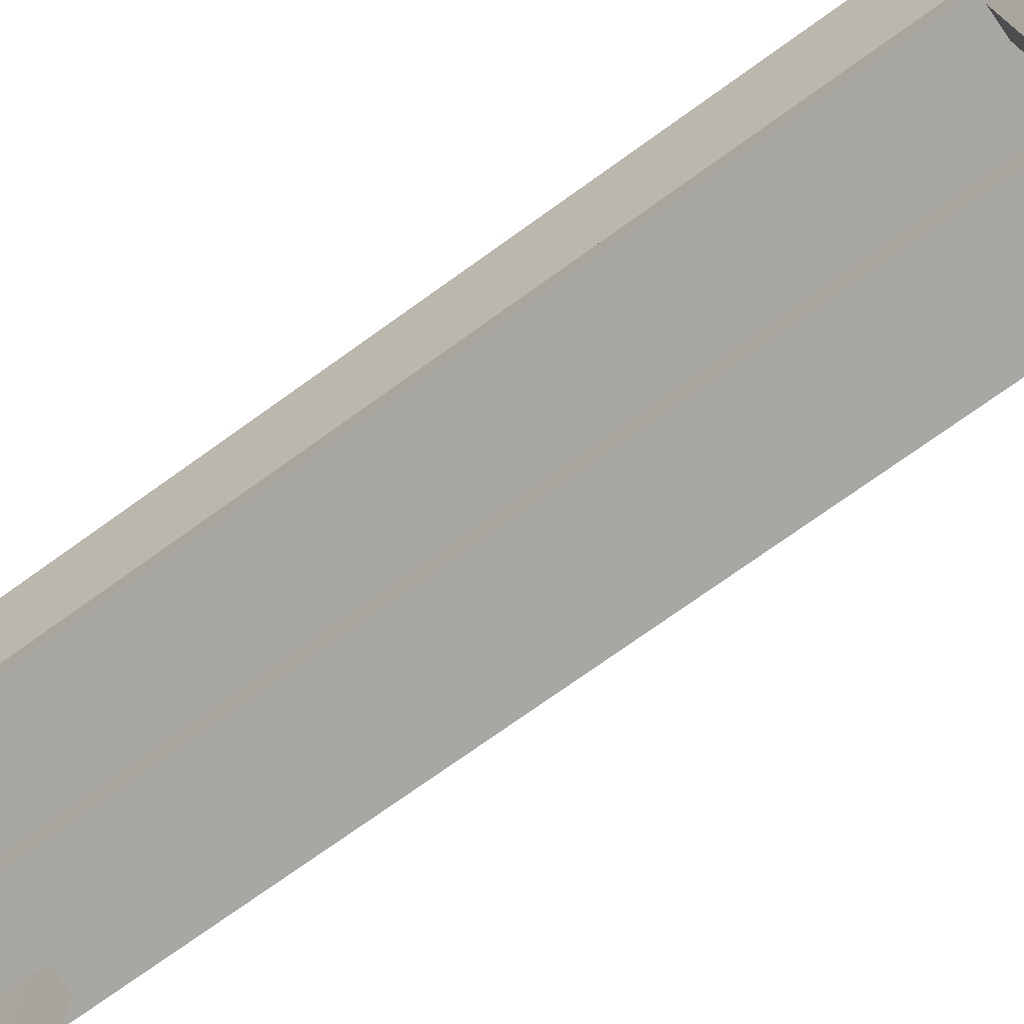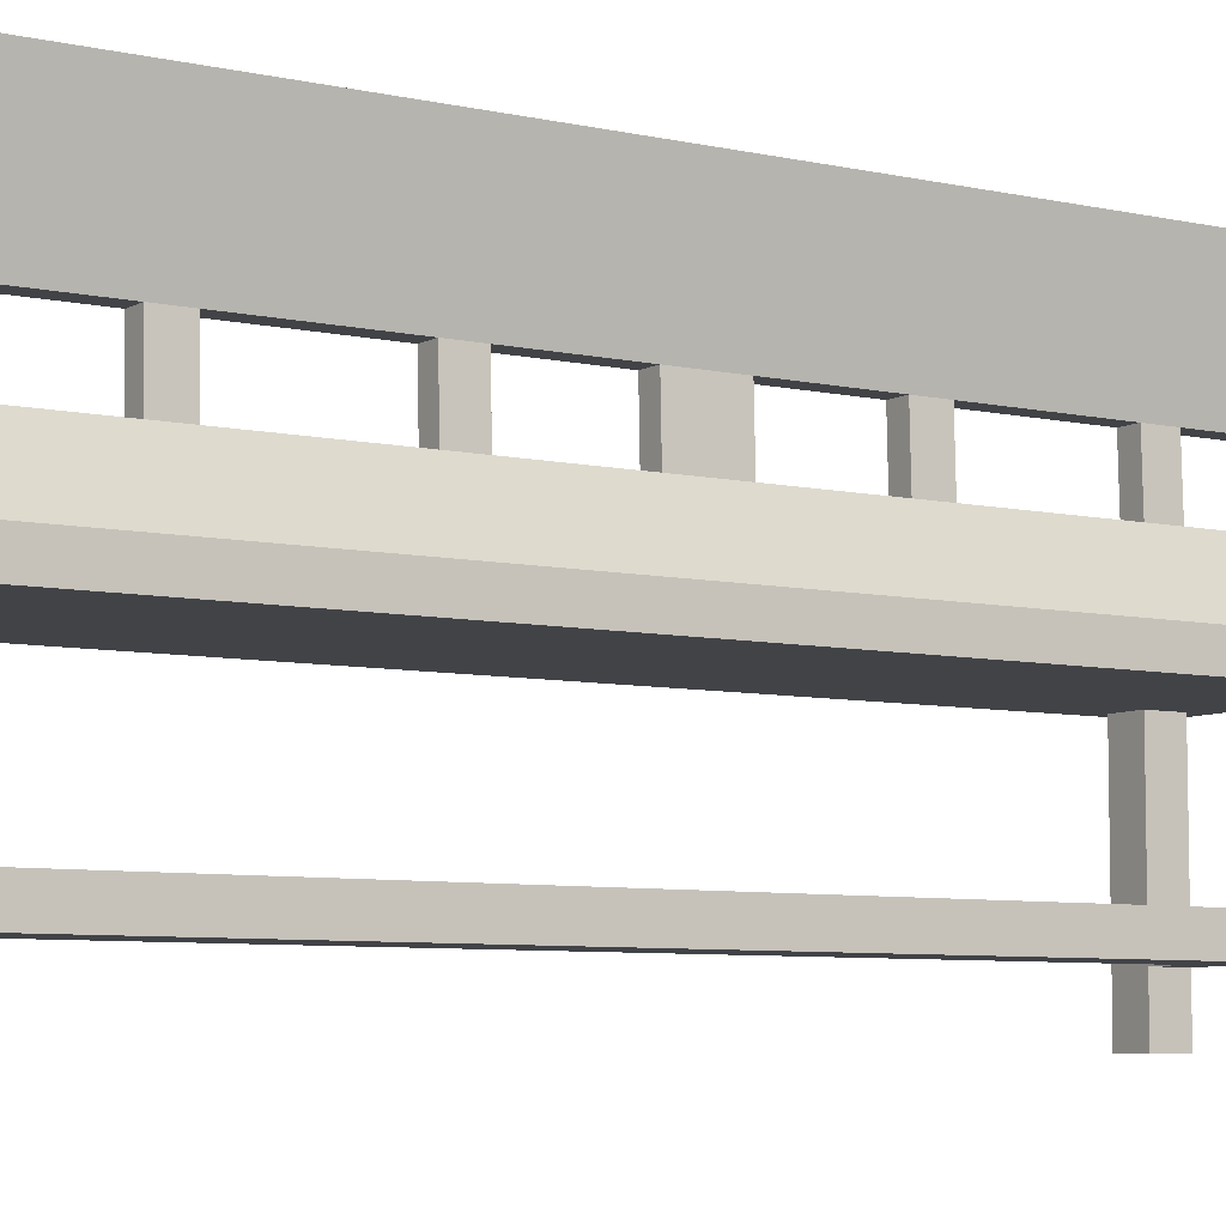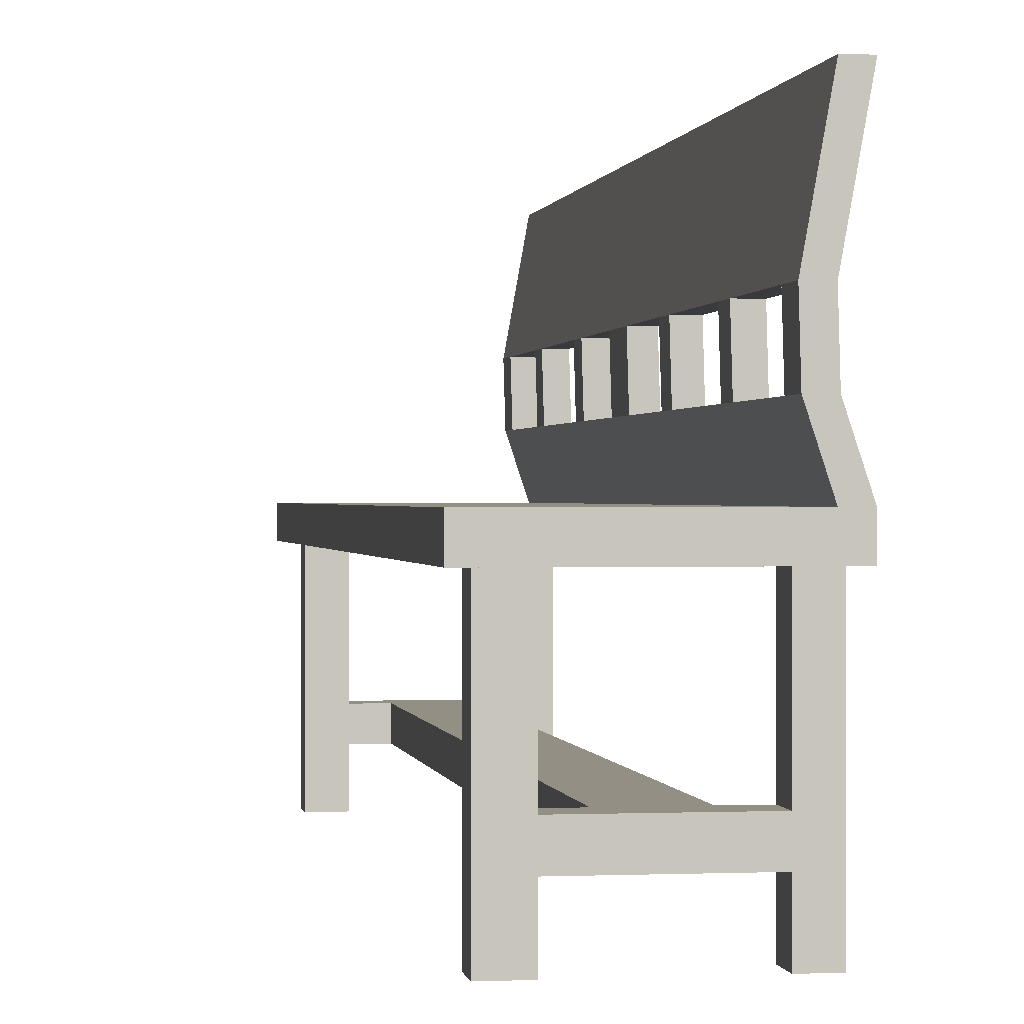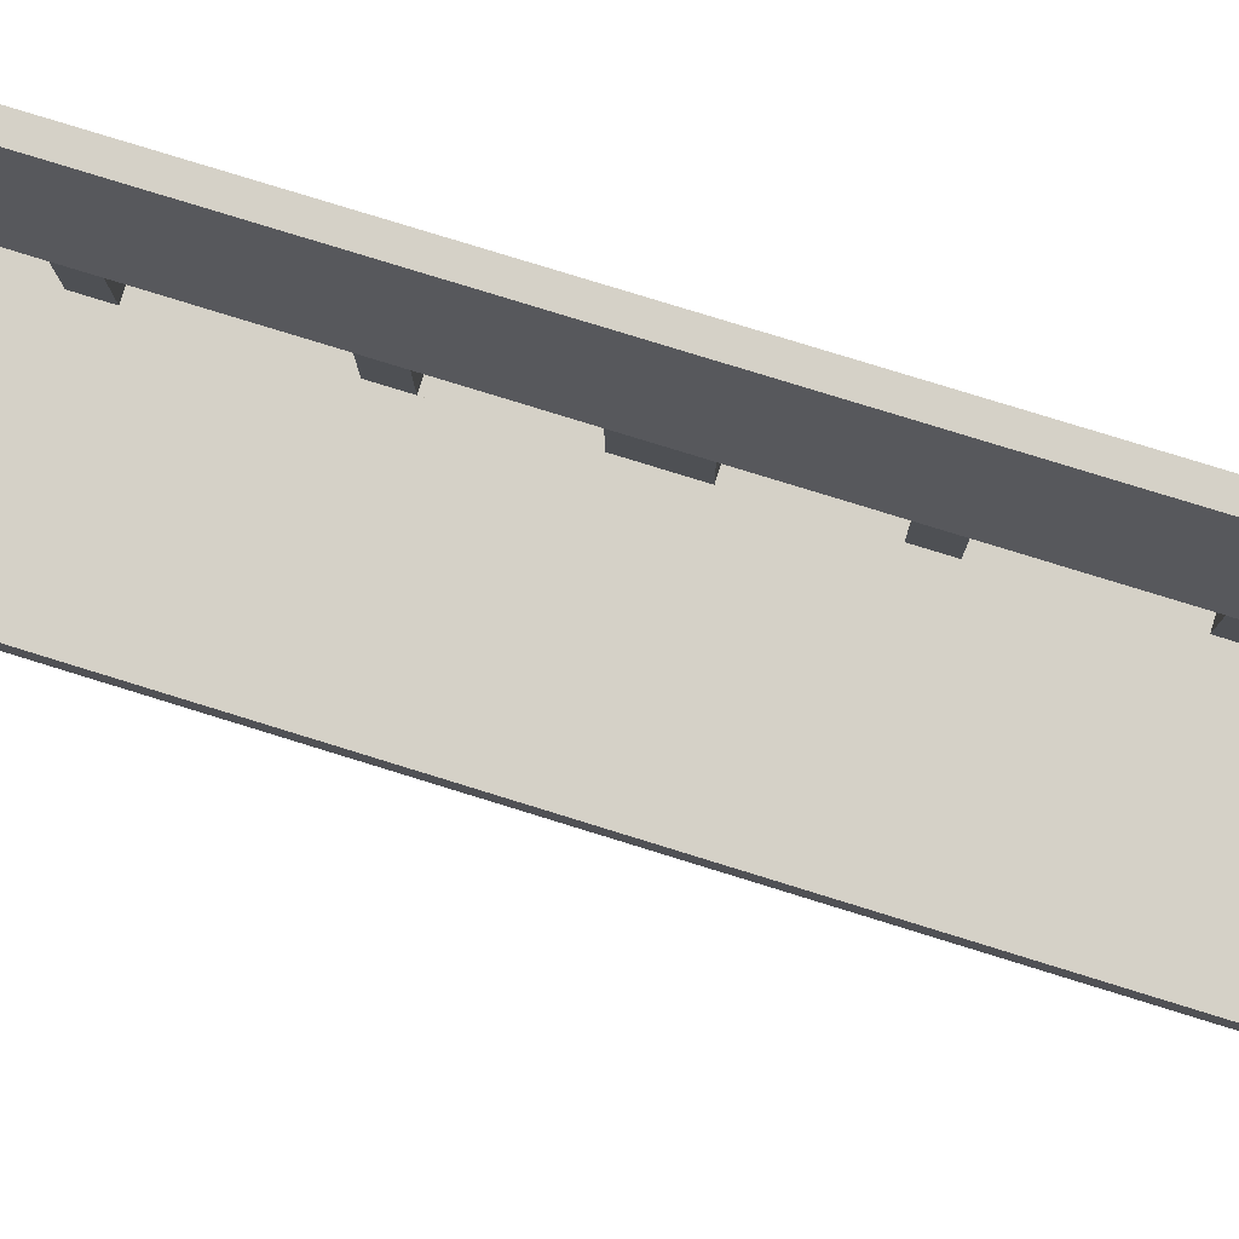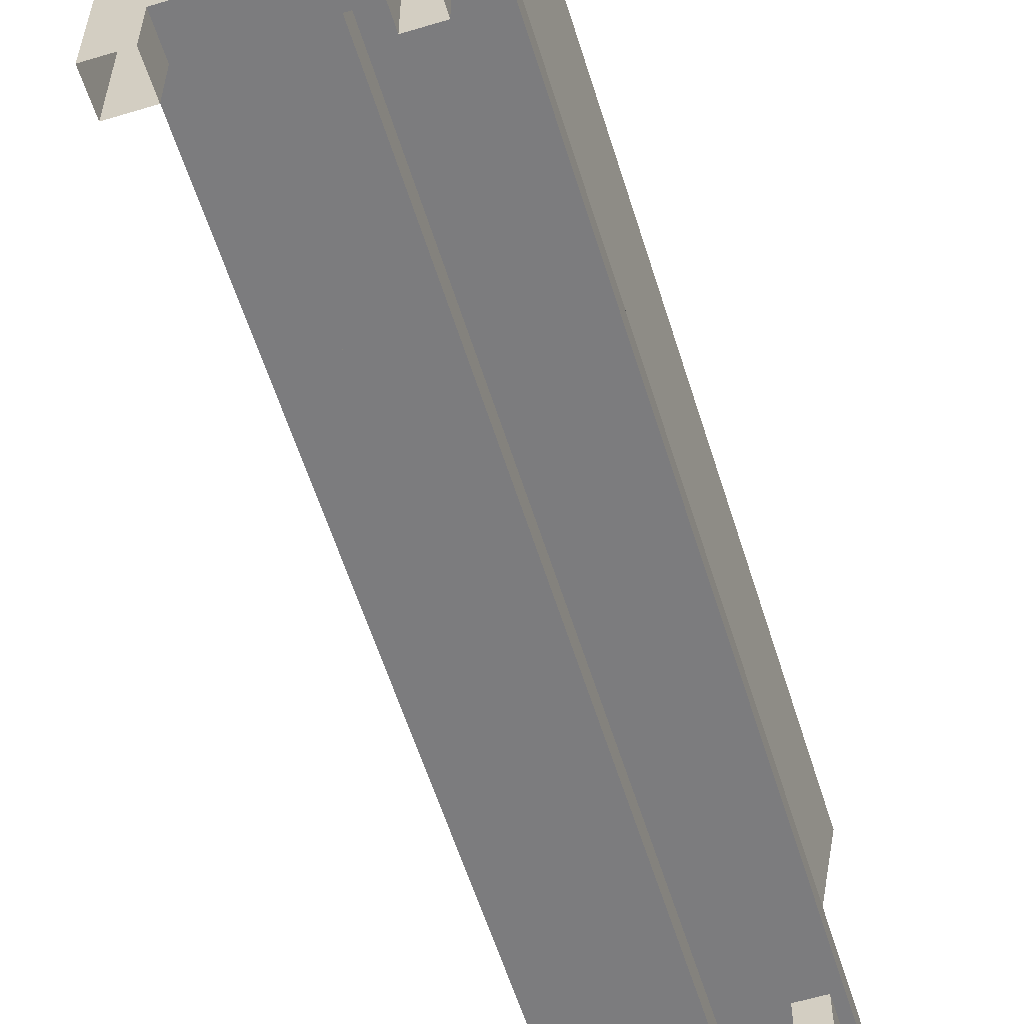
<metadata>
{"format":"obj","ext":"obj","renderer":"f3d","projection":"perspective","resolution":1024,"background":"white","views":[{"elev":-74.4,"azim":-54.4,"up":"+Y"},{"elev":-6.9,"azim":-123.3,"up":"+Y"},{"elev":0.3,"azim":171.0,"up":"+Y"},{"elev":78.7,"azim":107.2,"up":"+Y"},{"elev":-58.9,"azim":-162.7,"up":"+Y"}]}
</metadata>
<code>
o Bench
v 0.4581 0.7 -1.55
v -0.1919 0.7 -1.55
v -0.09715 0 -1.435
v -0.1919 0 -1.435
v -0.1919 0 -1.55
v -0.09715 0.2797 -1.435
v -0.09715 0.2797 -1.55
v -0.09715 0.175 -1.435
v -0.09715 0.175 -1.55
v 0.4581 0.7 -1.435
v 0.4581 0 -1.435
v -0.1919 0.7 -1.435
v 0.3439 0.175 -1.435
v 0.3439 0.175 -1.55
v -0.09715 0.7 -1.55
v 0.4581 0 -1.55
v 0.3439 0 -1.435
v 0.3439 0.2797 -1.55
v 0.3439 0.2797 -1.435
v -0.09715 0.7 -1.435
v 0.3439 0.7 -1.55
v 0.3439 0 -1.55
v -0.09715 0 -1.55
v 0.3439 0.7 -1.435
v 0.01311 0.175 -1.435
v 0.01311 0.2797 -1.435
v 0.5141 0.7 -1.62
v -0.2278 0.7 -1.62
v 0.2336 0.175 -1.435
v 0.2336 0.2797 -1.435
v -0.2278 0.8 -1.62
v -0.1593 0.8 -1.62
v 0.5141 0.8 -1.62
v -0.2278 1.568 -1.62
v -0.1593 1.568 -1.62
v -0.09024 1.184 -1.62
v -0.1587 1.184 -1.62
v -0.1643 0.9919 -1.62
v -0.09583 0.9919 -1.62
v -0.1587 1.184 -1.5
v -0.1643 0.9919 -1.5
v -0.09024 1.184 -1.5
v -0.09583 0.9919 -1.5
v -0.1587 1.184 -0.1
v -0.09024 1.184 -0.1
v -0.1643 0.9919 -0.1
v -0.09583 0.9919 -0.1
v -0.1643 0.9919 -1.1
v -0.09583 0.9919 -1.1
v -0.1587 1.184 -1.1
v -0.09024 1.184 -1.1
v -0.1587 1.184 -1
v -0.09024 1.184 -1
v -0.1643 0.9919 -1
v -0.09583 0.9919 -1
v -0.1587 1.184 -0.55
v -0.09024 1.184 -0.55
v -0.1643 0.9919 -0.55
v -0.09583 0.9919 -0.55
v -0.1587 1.184 -0.4467
v -0.09024 1.184 -0.4467
v -0.1643 0.9919 -0.4467
v -0.09583 0.9919 -0.4467
v 0.4581 0.7 1.55
v -0.1919 0.7 1.55
v -0.09715 0 1.435
v -0.1919 0 1.435
v -0.1919 0 1.55
v -0.09715 0.2797 1.435
v -0.09715 0.2797 1.55
v -0.09715 0.175 1.435
v -0.09715 0.175 1.55
v 0.4581 0.7 1.435
v 0.4581 0 1.435
v -0.1919 0.7 1.435
v 0.3439 0.175 1.435
v 0.3439 0.175 1.55
v -0.09715 0.7 1.55
v 0.4581 0 1.55
v 0.3439 0 1.435
v 0.3439 0.2797 1.55
v 0.3439 0.2797 1.435
v -0.09715 0.7 1.435
v 0.3439 0.7 1.55
v 0.3439 0 1.55
v -0.09715 0 1.55
v 0.3439 0.7 1.435
v 0.01311 0.175 1.435
v 0.01311 0.2797 1.435
v 0.5141 0.7 1.62
v 0.5141 0.7 -0
v -0.2278 0.7 1.62
v -0.2278 0.7 0
v -0.1587 1.184 0
v -0.09024 1.184 0
v 0.2336 0.2797 -0
v 0.01311 0.2797 -0
v 0.01311 0.175 -0
v 0.2336 0.175 -0
v 0.2336 0.175 1.435
v 0.2336 0.2797 1.435
v -0.2278 0.8 1.62
v -0.1593 0.8 1.62
v -0.2278 0.8 0
v -0.1593 0.8 0
v 0.5141 0.8 -0
v 0.5141 0.8 1.62
v -0.2278 1.568 0
v -0.1593 1.568 0
v -0.2278 1.568 1.62
v -0.1593 1.568 1.62
v -0.09024 1.184 1.62
v -0.1587 1.184 1.62
v -0.1643 0.9919 1.62
v -0.09583 0.9919 1.62
v -0.1643 0.9919 0
v -0.09583 0.9919 0
v -0.1587 1.184 1.5
v -0.1643 0.9919 1.5
v -0.09024 1.184 1.5
v -0.09583 0.9919 1.5
v -0.1587 1.184 0.1
v -0.09024 1.184 0.1
v -0.1643 0.9919 0.1
v -0.09583 0.9919 0.1
v -0.1643 0.9919 1.1
v -0.09583 0.9919 1.1
v -0.1587 1.184 1.1
v -0.09024 1.184 1.1
v -0.1587 1.184 1
v -0.09024 1.184 1
v -0.1643 0.9919 1
v -0.09583 0.9919 1
v -0.1587 1.184 0.55
v -0.09024 1.184 0.55
v -0.1643 0.9919 0.55
v -0.09583 0.9919 0.55
v -0.1587 1.184 0.4467
v -0.09024 1.184 0.4467
v -0.1643 0.9919 0.4467
v -0.09583 0.9919 0.4467
v -0.09715 0.175 -1.55
v -0.09715 0.175 -1.55
v -0.09715 0.175 -1.435
v -0.09715 0.175 -1.435
v -0.09715 0 -1.435
v -0.09715 0 -1.55
v 0.01311 0.175 -1.435
v 0.01311 0.175 -1.435
v 0.01311 0.2797 -1.435
v 0.01311 0.2797 -1.435
v -0.09715 0.2797 -1.435
v -0.09715 0.2797 -1.435
v 0.4581 0 -1.435
v 0.4581 0.7 -1.435
v 0.3439 0.7 -1.435
v 0.3439 0 -1.435
v 0.3439 0.7 -1.55
v 0.3439 0.2797 -1.55
v 0.3439 0.2797 -1.55
v 0.3439 0.2797 -1.435
v 0.3439 0.2797 -1.435
v 0.4581 0 -1.55
v 0.4581 0.7 -1.55
v -0.1919 0.7 -1.55
v -0.09715 0.7 -1.55
v -0.1919 0 -1.55
v -0.09715 0.7 -1.435
v -0.1919 0.7 -1.435
v -0.1919 0 -1.435
v 0.3439 0.175 -1.435
v 0.3439 0.175 -1.435
v 0.3439 0.175 -1.55
v 0.3439 0.175 -1.55
v 0.3439 0 -1.55
v -0.09715 0.2797 -1.55
v -0.09715 0.2797 -1.55
v 0.2336 0.2797 -1.435
v 0.2336 0.2797 -1.435
v 0.2336 0.175 -1.435
v 0.2336 0.175 -1.435
v 0.5141 0.7 -1.62
v 0.5141 0.7 -1.62
v -0.2278 0.7 -1.62
v -0.2278 0.7 -1.62
v -0.2278 0.8 -1.62
v -0.2278 0.8 -1.62
v -0.2278 0.8 -1.62
v 0.5141 0.8 -1.62
v 0.5141 0.8 -1.62
v 0.01311 0.175 -0
v 0.01311 0.175 -0
v 0.01311 0.175 -0
v 0.01311 0.2797 -0
v 0.01311 0.2797 -0
v 0.01311 0.2797 -0
v 0.2336 0.2797 -0
v 0.2336 0.2797 -0
v 0.2336 0.2797 -0
v 0.5141 0.7 -0
v 0.5141 0.7 -0
v 0.5141 0.7 -0
v 0.5141 0.8 -0
v 0.5141 0.8 -0
v 0.5141 0.8 -0
v 0.2336 0.175 -0
v 0.2336 0.175 -0
v 0.2336 0.175 -0
v -0.1593 0.8 -1.62
v -0.1593 0.8 -1.62
v -0.1593 0.8 0
v -0.1593 0.8 0
v -0.1593 0.8 0
v -0.2278 0.7 0
v -0.2278 0.7 0
v -0.2278 0.7 0
v -0.2278 0.8 0
v -0.2278 0.8 0
v -0.2278 0.8 0
v -0.1593 1.568 -1.62
v -0.1593 1.568 -1.62
v -0.2278 1.568 -1.62
v -0.2278 1.568 -1.62
v -0.2278 1.568 0
v -0.2278 1.568 0
v -0.2278 1.568 0
v -0.1593 1.568 0
v -0.1593 1.568 0
v -0.1593 1.568 0
v -0.09024 1.184 0
v -0.09024 1.184 0
v -0.09024 1.184 0
v -0.09024 1.184 -1.62
v -0.09024 1.184 -1.62
v -0.09024 1.184 -1.62
v -0.1587 1.184 -1.62
v -0.1587 1.184 -1.62
v -0.1587 1.184 -1.62
v -0.1587 1.184 0
v -0.1587 1.184 0
v -0.1587 1.184 0
v -0.1643 0.9919 -0.1
v -0.1643 0.9919 -0.1
v -0.1643 0.9919 0
v -0.1643 0.9919 0
v -0.1643 0.9919 0
v -0.1587 1.184 -0.1
v -0.1587 1.184 -0.1
v -0.09583 0.9919 -1.62
v -0.09583 0.9919 -1.62
v -0.09583 0.9919 -1.62
v -0.09583 0.9919 0
v -0.09583 0.9919 0
v -0.09583 0.9919 0
v -0.1643 0.9919 -1.62
v -0.1643 0.9919 -1.62
v -0.1643 0.9919 -1.62
v -0.09024 1.184 -0.55
v -0.09024 1.184 -0.55
v -0.09583 0.9919 -0.55
v -0.09583 0.9919 -0.55
v -0.1643 0.9919 -0.55
v -0.1643 0.9919 -0.55
v -0.1587 1.184 -0.55
v -0.1587 1.184 -0.55
v -0.09024 1.184 -0.1
v -0.09024 1.184 -0.1
v -0.09583 0.9919 -0.1
v -0.09583 0.9919 -0.1
v -0.09024 1.184 -1.5
v -0.09024 1.184 -1.5
v -0.09583 0.9919 -1.5
v -0.09583 0.9919 -1.5
v -0.09024 1.184 -1.1
v -0.09024 1.184 -1.1
v -0.09583 0.9919 -1.1
v -0.09583 0.9919 -1.1
v -0.1643 0.9919 -1.1
v -0.1643 0.9919 -1.1
v -0.1587 1.184 -1.1
v -0.1587 1.184 -1.1
v -0.1643 0.9919 -1.5
v -0.1643 0.9919 -1.5
v -0.1587 1.184 -1.5
v -0.1587 1.184 -1.5
v -0.09583 0.9919 -0.4467
v -0.09583 0.9919 -0.4467
v -0.1643 0.9919 -0.4467
v -0.1643 0.9919 -0.4467
v -0.1587 1.184 -0.4467
v -0.1587 1.184 -0.4467
v -0.09024 1.184 -0.4467
v -0.09024 1.184 -0.4467
v -0.1643 0.9919 -1
v -0.1643 0.9919 -1
v -0.1587 1.184 -1
v -0.1587 1.184 -1
v -0.09024 1.184 -1
v -0.09024 1.184 -1
v -0.09583 0.9919 -1
v -0.09583 0.9919 -1
v -0.09715 0.175 1.55
v -0.09715 0.175 1.55
v -0.09715 0 1.55
v -0.09715 0 1.435
v -0.09715 0.175 1.435
v -0.09715 0.175 1.435
v 0.01311 0.175 1.435
v 0.01311 0.175 1.435
v -0.09715 0.2797 1.435
v -0.09715 0.2797 1.435
v 0.01311 0.2797 1.435
v 0.01311 0.2797 1.435
v 0.4581 0 1.435
v 0.3439 0 1.435
v 0.3439 0.7 1.435
v 0.4581 0.7 1.435
v 0.3439 0.2797 1.435
v 0.3439 0.2797 1.435
v 0.3439 0.2797 1.55
v 0.3439 0.2797 1.55
v 0.3439 0.7 1.55
v 0.4581 0 1.55
v 0.4581 0.7 1.55
v -0.1919 0.7 1.55
v -0.1919 0 1.55
v -0.09715 0.7 1.55
v -0.09715 0.7 1.435
v -0.1919 0 1.435
v -0.1919 0.7 1.435
v 0.3439 0.175 1.435
v 0.3439 0.175 1.435
v 0.3439 0 1.55
v 0.3439 0.175 1.55
v 0.3439 0.175 1.55
v -0.09715 0.2797 1.55
v -0.09715 0.2797 1.55
v 0.2336 0.175 1.435
v 0.2336 0.175 1.435
v 0.2336 0.2797 1.435
v 0.2336 0.2797 1.435
v 0.5141 0.7 1.62
v 0.5141 0.7 1.62
v 0.5141 0.8 1.62
v 0.5141 0.8 1.62
v -0.2278 0.8 1.62
v -0.2278 0.8 1.62
v -0.2278 0.8 1.62
v -0.2278 0.7 1.62
v -0.2278 0.7 1.62
v -0.1593 0.8 1.62
v -0.1593 0.8 1.62
v -0.1593 1.568 1.62
v -0.1593 1.568 1.62
v -0.2278 1.568 1.62
v -0.2278 1.568 1.62
v -0.09024 1.184 1.62
v -0.09024 1.184 1.62
v -0.09024 1.184 1.62
v -0.1587 1.184 1.62
v -0.1587 1.184 1.62
v -0.1587 1.184 1.62
v -0.1643 0.9919 0.1
v -0.1643 0.9919 0.1
v -0.1587 1.184 0.1
v -0.1587 1.184 0.1
v -0.09583 0.9919 1.62
v -0.09583 0.9919 1.62
v -0.09583 0.9919 1.62
v -0.1643 0.9919 1.62
v -0.1643 0.9919 1.62
v -0.1643 0.9919 1.62
v -0.09024 1.184 0.55
v -0.09024 1.184 0.55
v -0.1587 1.184 0.55
v -0.1587 1.184 0.55
v -0.1643 0.9919 0.55
v -0.1643 0.9919 0.55
v -0.09583 0.9919 0.55
v -0.09583 0.9919 0.55
v -0.09024 1.184 0.1
v -0.09024 1.184 0.1
v -0.09583 0.9919 0.1
v -0.09583 0.9919 0.1
v -0.09583 0.9919 1.5
v -0.09583 0.9919 1.5
v -0.09024 1.184 1.5
v -0.09024 1.184 1.5
v -0.09024 1.184 1.1
v -0.09024 1.184 1.1
v -0.1587 1.184 1.1
v -0.1587 1.184 1.1
v -0.1643 0.9919 1.1
v -0.1643 0.9919 1.1
v -0.09583 0.9919 1.1
v -0.09583 0.9919 1.1
v -0.1587 1.184 1.5
v -0.1587 1.184 1.5
v -0.1643 0.9919 1.5
v -0.1643 0.9919 1.5
v -0.09583 0.9919 0.4467
v -0.09583 0.9919 0.4467
v -0.1643 0.9919 0.4467
v -0.1643 0.9919 0.4467
v -0.1587 1.184 0.4467
v -0.1587 1.184 0.4467
v -0.09024 1.184 0.4467
v -0.09024 1.184 0.4467
v -0.1587 1.184 1
v -0.1587 1.184 1
v -0.1643 0.9919 1
v -0.1643 0.9919 1
v -0.09024 1.184 1
v -0.09024 1.184 1
v -0.09583 0.9919 1
v -0.09583 0.9919 1
f 144 147 142
f 150 145 148
f 155 157 154
f 158 161 24
f 164 11 163
f 166 167 165
f 169 3 168
f 173 17 171
f 16 21 1
f 20 176 15
f 2 4 12
f 162 180 172
f 19 177 6
f 143 13 8
f 7 14 9
f 184 189 182
f 149 194 151
f 26 197 179
f 183 203 200
f 30 206 181
f 29 192 25
f 33 211 204
f 27 214 185
f 28 217 187
f 222 227 220
f 233 228 230
f 236 35 234
f 239 34 237
f 242 240 247
f 210 252 212
f 32 255 250
f 218 256 31
f 260 264 258
f 231 268 266
f 270 251 235
f 276 280 274
f 282 238 257
f 288 269 286
f 292 248 290
f 271 281 285
f 283 277 273
f 47 44 45
f 294 50 48
f 297 300 298
f 299 49 51
f 53 265 52
f 54 261 55
f 37 39 38
f 291 287 293
f 62 56 58
f 43 40 41
f 57 63 59
f 304 306 302
f 307 312 308
f 315 317 314
f 318 322 87
f 74 324 323
f 326 327 325
f 66 330 328
f 80 334 331
f 84 79 64
f 336 83 78
f 67 65 75
f 338 319 332
f 337 82 69
f 76 303 71
f 77 70 72
f 344 349 342
f 196 309 313
f 199 89 341
f 205 343 202
f 208 101 339
f 98 100 88
f 213 107 106
f 216 90 350
f 92 219 93
f 229 355 353
f 109 357 232
f 111 360 358
f 110 241 361
f 363 94 246
f 254 352 105
f 103 370 348
f 371 104 102
f 375 379 373
f 383 95 381
f 369 387 359
f 391 395 389
f 362 399 372
f 384 403 401
f 366 407 405
f 392 388 398
f 396 400 386
f 125 122 124
f 128 411 126
f 415 410 413
f 127 414 129
f 376 131 130
f 380 132 133
f 115 113 114
f 402 406 408
f 134 140 136
f 121 118 120
f 135 141 139
f 144 146 147
f 150 152 145
f 155 156 157
f 158 159 161
f 164 10 11
f 166 23 167
f 169 170 3
f 173 175 17
f 16 22 21
f 20 153 176
f 2 5 4
f 162 178 180
f 19 160 177
f 143 174 13
f 7 18 14
f 184 186 189
f 149 191 194
f 26 195 197
f 183 190 203
f 30 198 206
f 29 207 192
f 33 209 211
f 27 201 214
f 28 215 217
f 222 224 227
f 233 221 228
f 236 223 35
f 239 225 34
f 242 244 240
f 210 249 252
f 32 188 255
f 218 245 256
f 260 262 264
f 231 253 268
f 270 272 251
f 276 278 280
f 282 284 238
f 288 243 269
f 292 267 248
f 271 275 281
f 283 279 277
f 47 46 44
f 294 296 50
f 297 295 300
f 299 301 49
f 53 259 265
f 54 263 261
f 37 36 39
f 291 289 287
f 62 60 56
f 43 42 40
f 57 61 63
f 304 305 306
f 307 310 312
f 315 316 317
f 318 320 322
f 74 73 324
f 326 86 327
f 66 329 330
f 80 333 334
f 84 85 79
f 336 311 83
f 67 68 65
f 338 340 319
f 337 321 82
f 76 335 303
f 77 81 70
f 344 346 349
f 196 193 309
f 199 97 89
f 205 345 343
f 208 96 101
f 98 99 100
f 213 351 107
f 216 91 90
f 92 347 219
f 229 226 355
f 109 354 357
f 111 356 360
f 110 108 241
f 363 365 94
f 254 367 352
f 103 368 370
f 371 116 104
f 375 377 379
f 383 117 95
f 369 385 387
f 391 393 395
f 362 397 399
f 384 364 403
f 366 382 407
f 392 390 388
f 396 394 400
f 125 123 122
f 128 409 411
f 415 412 410
f 127 416 414
f 376 374 131
f 380 378 132
f 115 112 113
f 402 404 406
f 134 138 140
f 121 119 118
f 135 137 141

</code>
